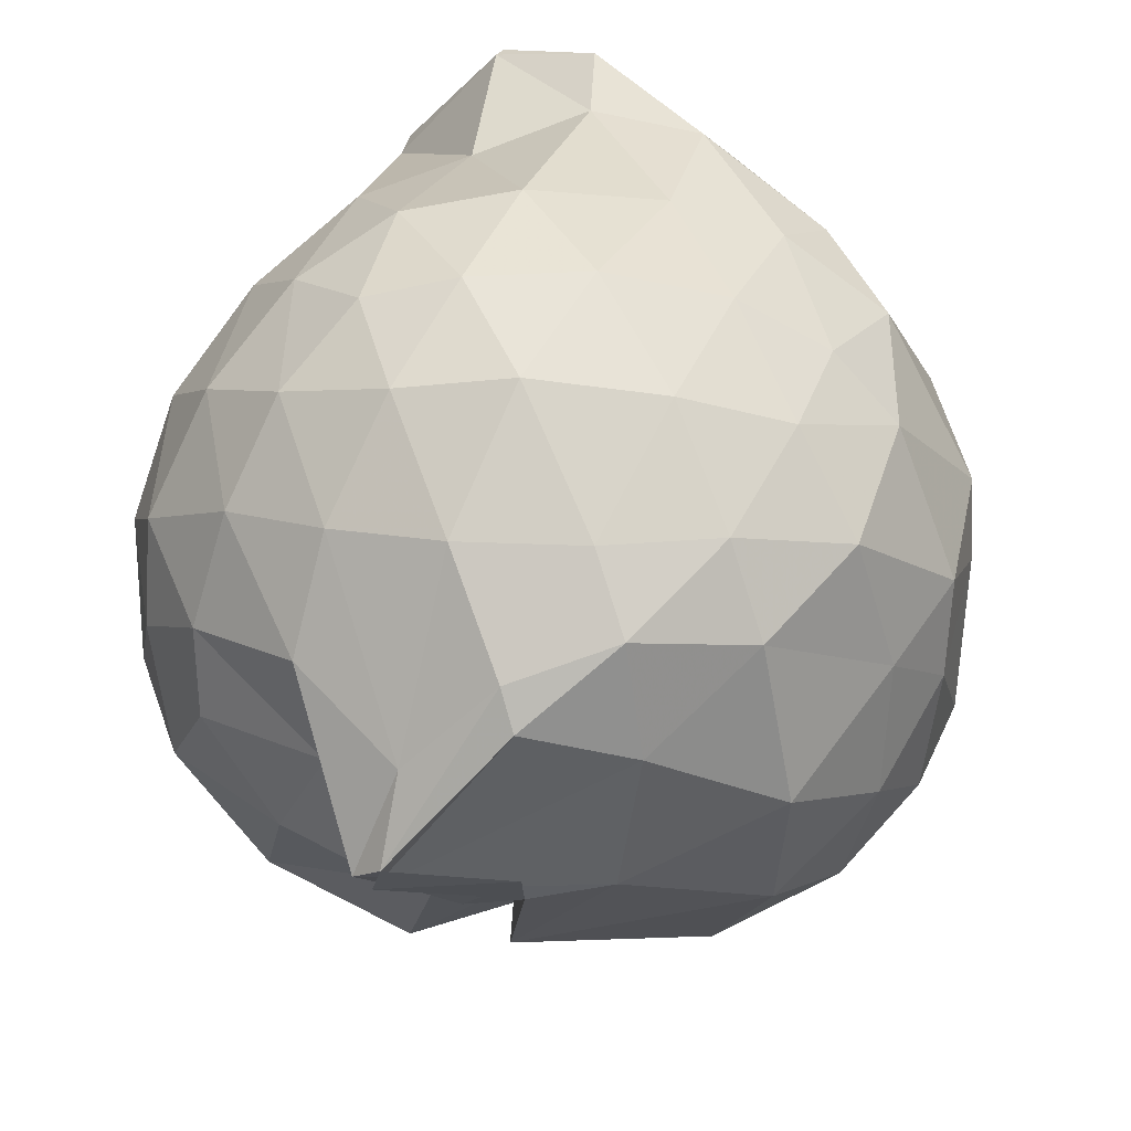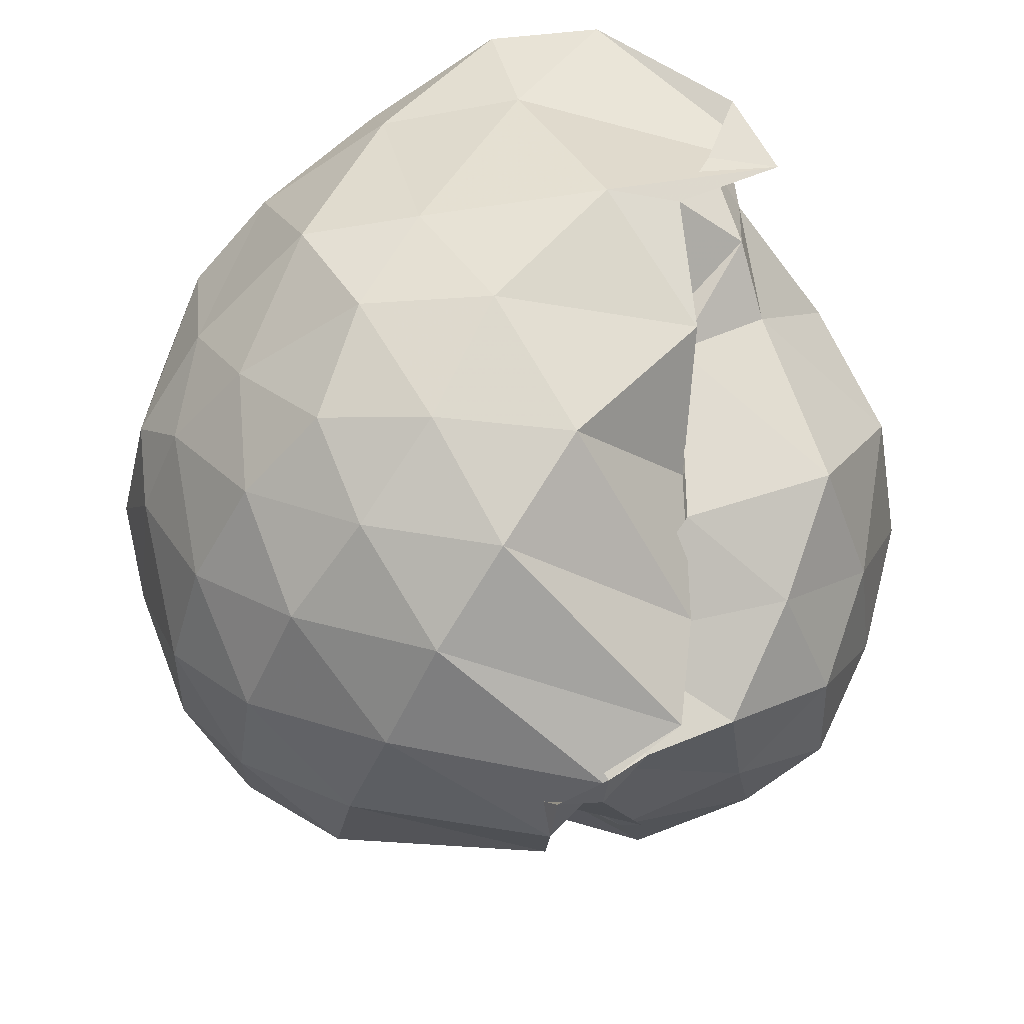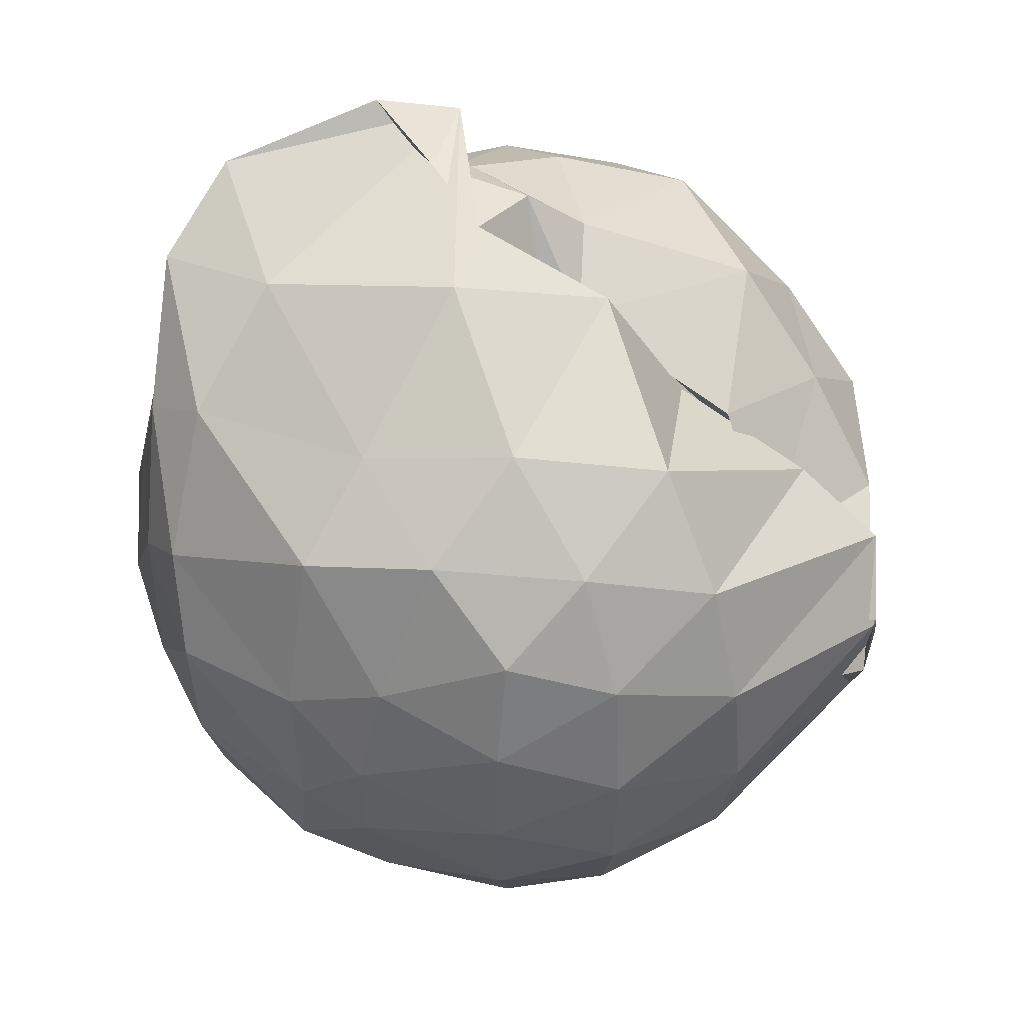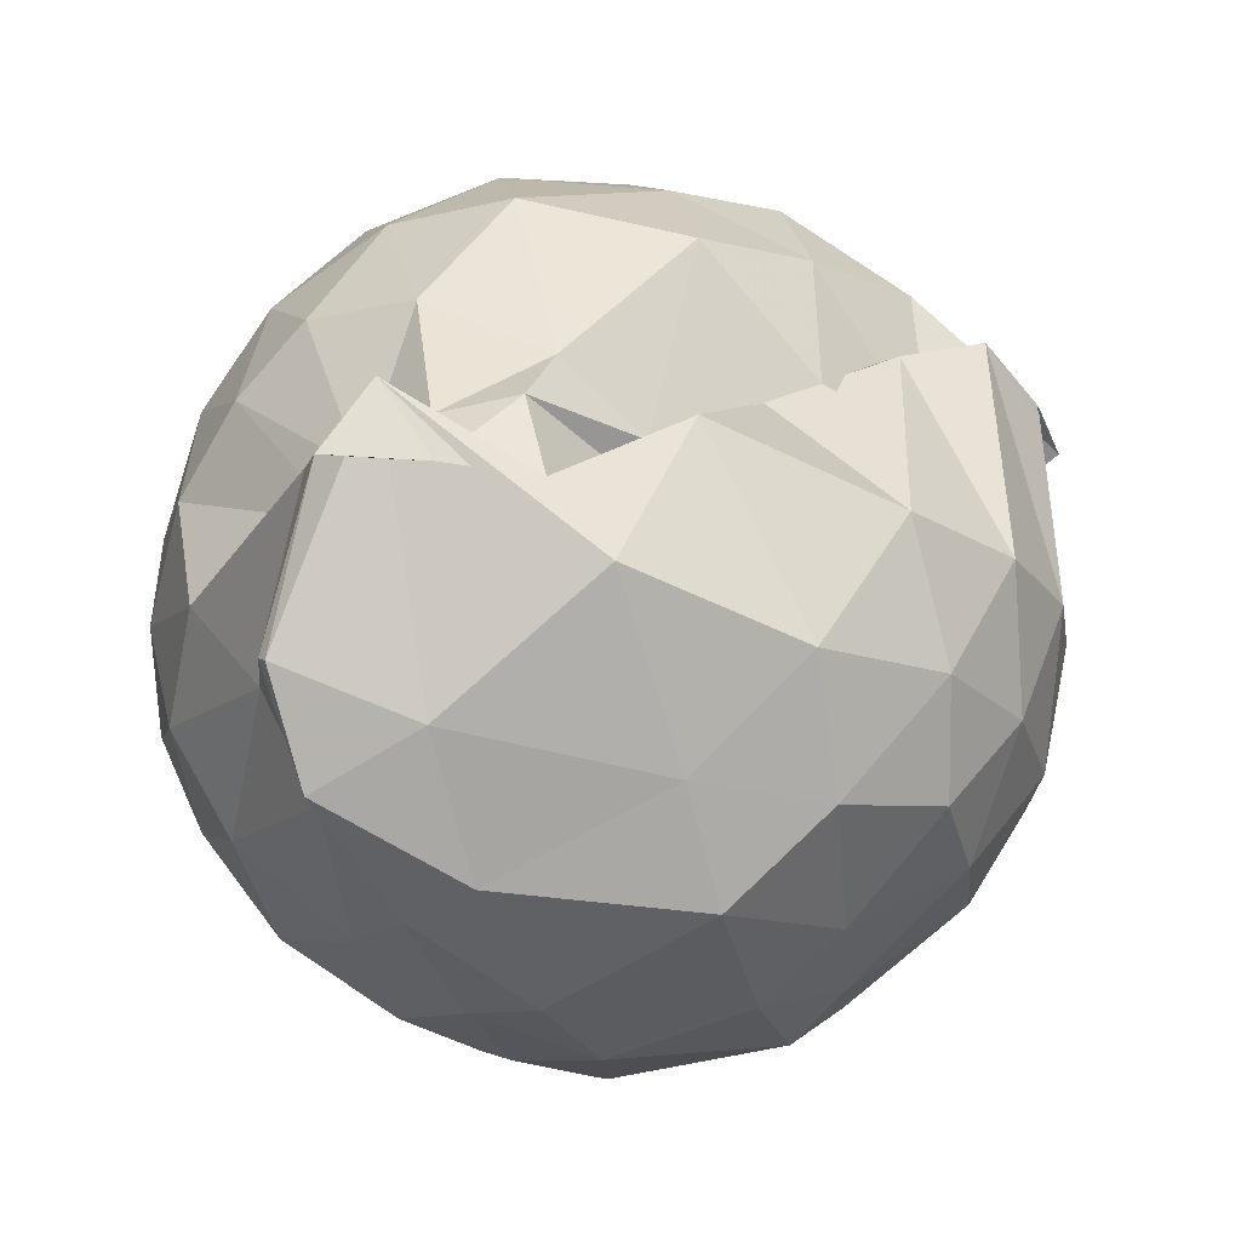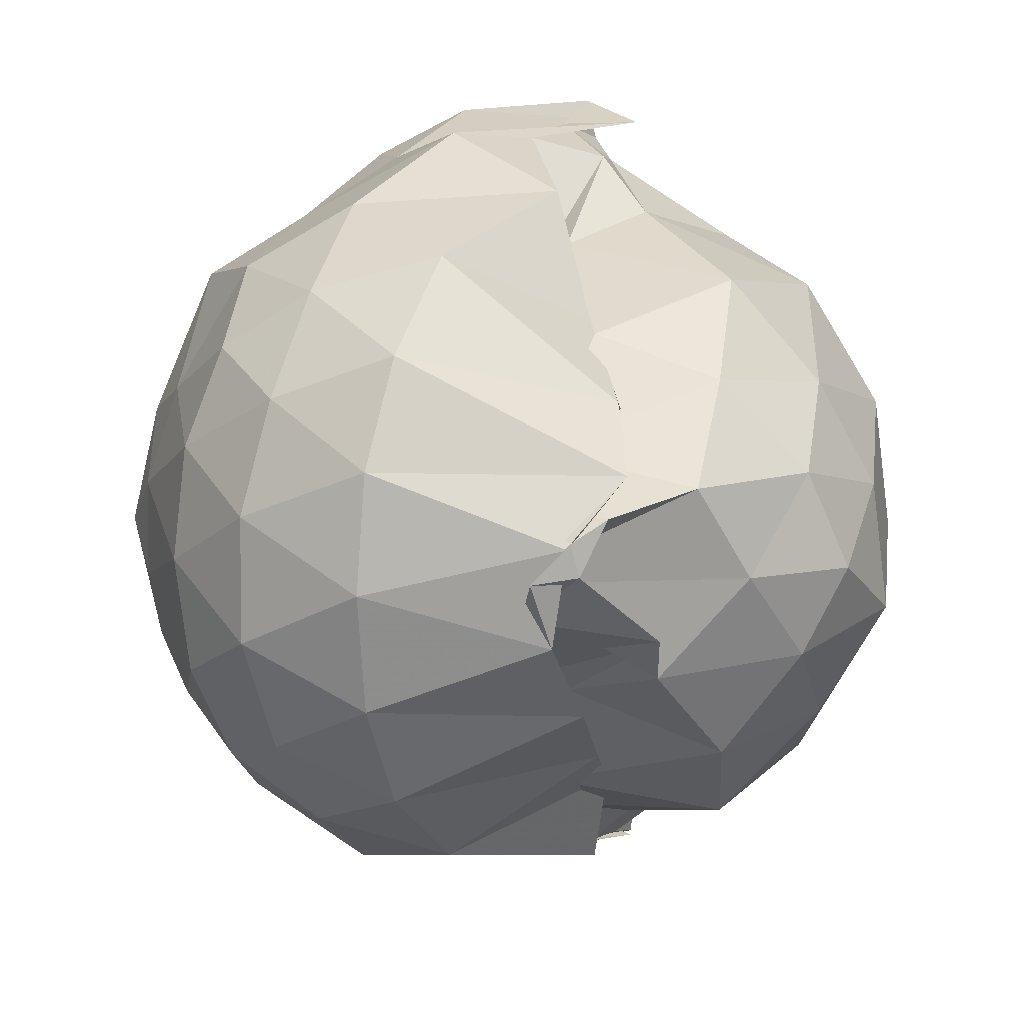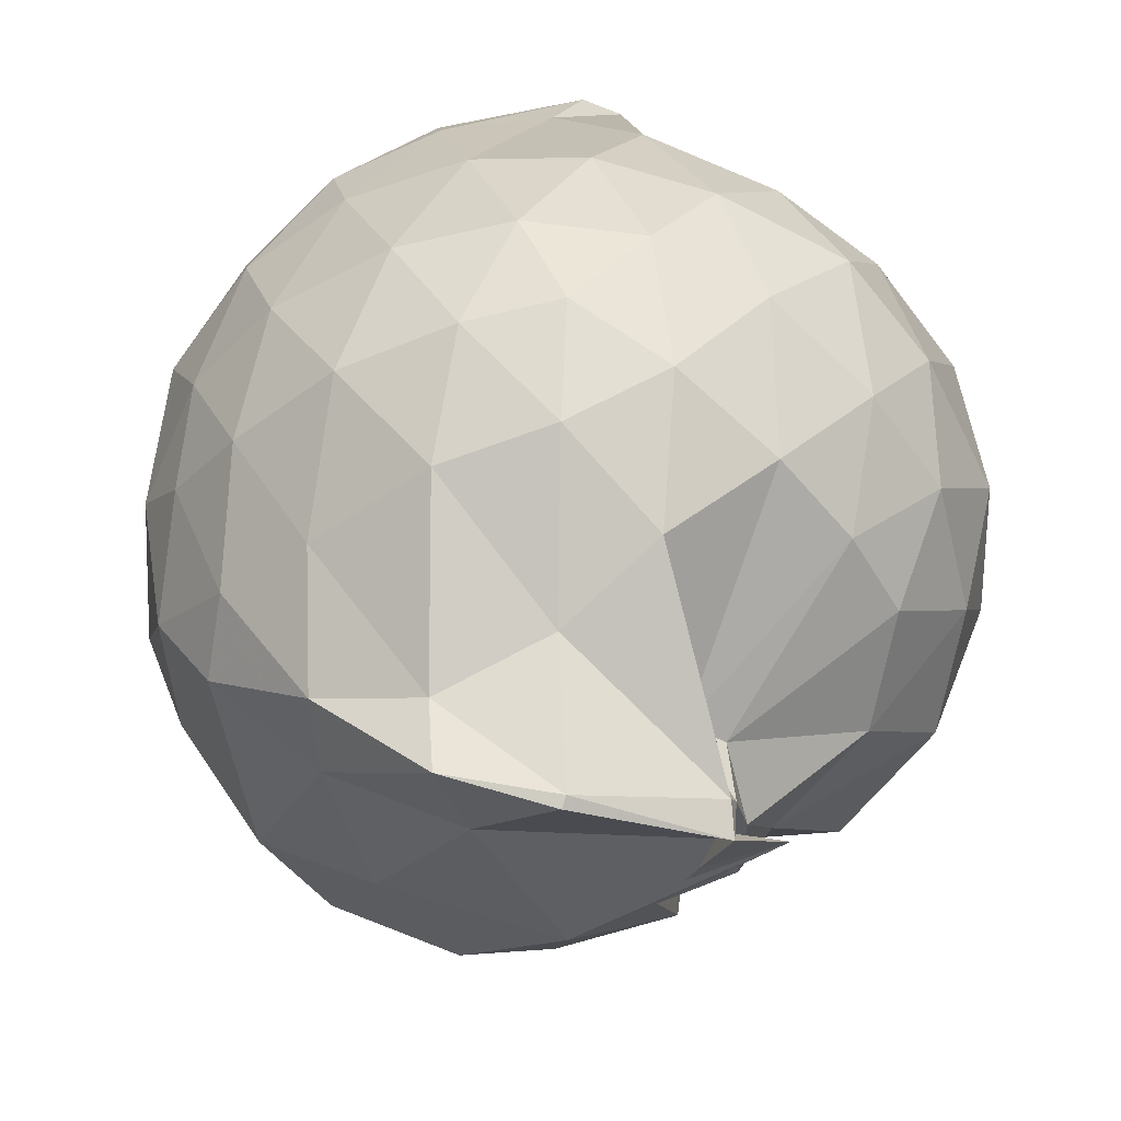
<metadata>
{"format":"obj","ext":"obj","renderer":"f3d","projection":"perspective","resolution":1024,"background":"white","views":[{"elev":-38.6,"azim":24.7,"up":"+Y"},{"elev":-48.1,"azim":158.2,"up":"+Z"},{"elev":53.1,"azim":126.4,"up":"+Y"},{"elev":74.3,"azim":74.4,"up":"+Y"},{"elev":12.2,"azim":-177.1,"up":"+Y"},{"elev":58.4,"azim":170.3,"up":"+Z"}]}
</metadata>
<code>
v -2.068 -0.2041 1.191
v -2.141 -0.1484 -0.768
v -1.234 -0.2326 0.6661
v -1.302 0.07513 0.7292
v -1.449 0.3886 0.7986
v -1.662 0.6462 0.903
v -1.89 0.765 0.9055
v -2.225 0.8006 0.7282
v -2.249 0.7062 0.7052
v -2.263 0.5479 0.6542
v -2.668 0.3235 0.6809
v -2.808 0.08349 0.7429
v -2.849 -0.2123 0.7812
v -2.807 -0.5045 0.7495
v -2.691 -0.7361 0.681
v -2.377 -0.9415 0.6836
v -2.36 -1.163 0.574
v -2.277 -1.193 0.6088
v -1.919 -1.053 0.7419
v -1.667 -0.9256 0.7702
v -1.447 -0.7229 0.7527
v -1.301 -0.4556 0.7222
v -1.156 -0.009698 0.4969
v -1.25 0.197 0.5912
v -1.451 0.4766 0.6519
v -1.727 0.6558 0.659
v -2.356 0.754 0.5854
v -2.171 0.7535 0.5252
v -2.291 0.6641 0.5043
v -2.591 0.4752 0.4659
v -2.86 0.229 0.4734
v -2.975 -0.04202 0.5091
v -2.976 -0.3748 0.5058
v -2.883 -0.6478 0.4798
v -2.6 -0.9134 0.4768
v -2.321 -1.113 0.4218
v -2.034 -1.198 0.4633
v -2.359 -1.147 0.4913
v -1.733 -1.037 0.5371
v -1.451 -0.8691 0.5802
v -1.254 -0.6423 0.5314
v -1.158 -0.3248 0.4896
v -1.162 0.06241 0.1834
v -1.3 0.3977 0.2273
v -1.532 0.5397 0.2345
v -1.906 0.747 0.2622
v -2.096 0.7304 0.3372
v -2.275 0.6853 0.3305
v -2.381 0.5561 0.2428
v -2.783 0.3812 0.2227
v -2.958 0.09133 0.2177
v -2.996 -0.213 0.2062
v -2.963 -0.5024 0.2285
v -2.788 -0.7972 0.2045
v -2.353 -0.988 0.2255
v -2.258 -1.091 0.2842
v -2.107 -1.125 0.2946
v -1.921 -1.107 0.2425
v -1.533 -1.011 0.2373
v -1.298 -0.7221 0.2166
v -1.158 -0.5178 0.1836
v -1.11 -0.2047 0.1215
v -1.251 0.1496 -0.01285
v -1.431 0.4491 -0.03042
v -1.692 0.6009 -0.05953
v -2.171 0.6263 0.02873
v -2.169 0.5148 0.2051
v -2.193 0.4891 0.1182
v -2.585 0.4314 -0.09391
v -2.794 0.1924 -0.09911
v -2.934 -0.06156 -0.05851
v -2.97 -0.358 -0.08432
v -2.816 -0.6184 -0.08663
v -2.579 -0.8766 -0.08719
v -2.15 -0.9257 0.09326
v -2.195 -0.9573 0.1575
v -2.271 -1.04 0.0258
v -1.697 -1.013 -0.07639
v -1.43 -0.8449 -0.03622
v -1.252 -0.6189 0.003813
v -1.167 -0.3124 -0.01521
v -1.17 -0.08843 -0.005836
v -1.403 0.2859 -0.2524
v -1.618 0.4257 -0.3083
v -1.92 0.5093 -0.3147
v -2.256 0.3383 -0.1344
v -2.301 0.3169 -0.04377
v -2.268 0.3242 -0.2571
v -2.554 0.2323 -0.3287
v -2.76 0.01923 -0.3315
v -2.859 -0.2111 -0.2983
v -2.756 -0.4135 -0.3263
v -2.574 -0.6561 -0.3205
v -2.167 -0.767 -0.2074
v -2.425 -0.8042 -0.03442
v -2.302 -0.7956 -0.09042
v -1.93 -0.9251 -0.3095
v -1.62 -0.8399 -0.3093
v -1.404 -0.7 -0.2521
v -1.317 -0.4789 -0.3018
v -1.287 -0.208 -0.3101
v -1.316 0.05803 -0.2915
v -1.372 -0.1997 0.8648
v -1.491 0.09781 0.9049
v -1.679 0.4773 0.8907
v -1.904 0.7421 0.917
v -2.233 0.7222 0.7516
v -2.18 0.527 0.7132
v -2.574 0.2402 0.8557
v -2.674 -0.03845 0.9384
v -2.7 -0.383 0.9404
v -2.61 -0.6526 0.863
v -2.347 -0.8369 0.8869
v -2.181 -1.051 0.7287
v -1.916 -0.9835 0.8148
v -1.679 -0.7658 0.8888
v -1.487 -0.4759 0.9249
v -1.594 -0.2022 1.056
v -1.75 0.07576 1.084
v -1.946 0.4025 0.9419
v -2.174 0.279 1.039
v -2.437 0.1322 1.019
v -2.485 -0.2128 1.088
v -2.441 -0.5283 1.041
v -2.198 -0.6624 1.048
v -1.946 -0.7428 0.9964
v -1.748 -0.463 1.09
v -1.849 -0.204 1.157
v -2.01 0.059 1.15
v -2.253 -0.03614 1.146
v -2.265 -0.3566 1.153
v -2.007 -0.443 1.15
v -1.542 0.1999 -0.453
v -1.83 0.3099 -0.5155
v -2.324 0.1971 -0.4441
v -2.336 0.1425 -0.3227
v -2.158 0.09053 -0.4689
v -2.503 0.02083 -0.5388
v -2.626 -0.199 -0.4672
v -2.42 -0.425 -0.5109
v -2.21 -0.4895 -0.3863
v -2.144 -0.608 -0.2151
v -2.284 -0.6593 -0.3553
v -1.82 -0.7296 -0.5011
v -1.538 -0.6204 -0.4458
v -1.473 -0.3557 -0.5131
v -1.477 -0.06061 -0.5131
v -1.772 0.06803 -0.6292
v -2.348 0.06909 -0.6461
v -2.049 -0.002045 -0.5778
v -2.307 -0.02193 -0.6711
v -2.052 -0.1757 -0.6492
v -2.423 -0.3151 -0.5991
v -2.19 -0.4212 -0.444
v -2.255 -0.4924 -0.5912
v -1.768 -0.4828 -0.6191
v -1.756 -0.2023 -0.669
v -2.22 -0.07611 -0.7394
v -2.228 -0.06209 -0.7394
v -2.246 -0.1388 -0.7335
v -2.117 -0.2551 -0.6673
v -2.187 -0.3034 -0.7203
f 3 23 4
f 4 23 24
f 4 24 5
f 5 24 25
f 5 25 6
f 6 25 26
f 6 26 7
f 7 26 27
f 7 27 8
f 8 27 28
f 8 28 9
f 9 28 29
f 9 29 10
f 10 29 30
f 10 30 11
f 11 30 31
f 11 31 12
f 12 31 32
f 12 32 13
f 13 32 33
f 13 33 14
f 14 33 34
f 14 34 15
f 15 34 35
f 15 35 16
f 16 35 36
f 16 36 17
f 17 36 37
f 17 37 18
f 18 37 38
f 18 38 19
f 19 38 39
f 19 39 20
f 20 39 40
f 20 40 21
f 21 40 41
f 21 41 22
f 22 41 42
f 22 42 3
f 3 42 23
f 23 43 24
f 24 43 44
f 24 44 25
f 25 44 45
f 25 45 26
f 26 45 46
f 26 46 27
f 27 46 47
f 27 47 28
f 28 47 48
f 28 48 29
f 29 48 49
f 29 49 30
f 30 49 50
f 30 50 31
f 31 50 51
f 31 51 32
f 32 51 52
f 32 52 33
f 33 52 53
f 33 53 34
f 34 53 54
f 34 54 35
f 35 54 55
f 35 55 36
f 36 55 56
f 36 56 37
f 37 56 57
f 37 57 38
f 38 57 58
f 38 58 39
f 39 58 59
f 39 59 40
f 40 59 60
f 40 60 41
f 41 60 61
f 41 61 42
f 42 61 62
f 42 62 23
f 23 62 43
f 43 63 44
f 44 63 64
f 44 64 45
f 45 64 65
f 45 65 46
f 46 65 66
f 46 66 47
f 47 66 67
f 47 67 48
f 48 67 68
f 48 68 49
f 49 68 69
f 49 69 50
f 50 69 70
f 50 70 51
f 51 70 71
f 51 71 52
f 52 71 72
f 52 72 53
f 53 72 73
f 53 73 54
f 54 73 74
f 54 74 55
f 55 74 75
f 55 75 56
f 56 75 76
f 56 76 57
f 57 76 77
f 57 77 58
f 58 77 78
f 58 78 59
f 59 78 79
f 59 79 60
f 60 79 80
f 60 80 61
f 61 80 81
f 61 81 62
f 62 81 82
f 62 82 43
f 43 82 63
f 63 83 64
f 64 83 84
f 64 84 65
f 65 84 85
f 65 85 66
f 66 85 86
f 66 86 67
f 67 86 87
f 67 87 68
f 68 87 88
f 68 88 69
f 69 88 89
f 69 89 70
f 70 89 90
f 70 90 71
f 71 90 91
f 71 91 72
f 72 91 92
f 72 92 73
f 73 92 93
f 73 93 74
f 74 93 94
f 74 94 75
f 75 94 95
f 75 95 76
f 76 95 96
f 76 96 77
f 77 96 97
f 77 97 78
f 78 97 98
f 78 98 79
f 79 98 99
f 79 99 80
f 80 99 100
f 80 100 81
f 81 100 101
f 81 101 82
f 82 101 102
f 82 102 63
f 63 102 83
f 103 104 118
f 104 119 118
f 104 105 119
f 105 120 119
f 105 106 120
f 106 107 120
f 107 121 120
f 107 108 121
f 108 122 121
f 108 109 122
f 109 110 122
f 110 123 122
f 110 111 123
f 111 124 123
f 111 112 124
f 112 113 124
f 113 125 124
f 113 114 125
f 114 126 125
f 114 115 126
f 115 116 126
f 116 127 126
f 116 117 127
f 117 118 127
f 117 103 118
f 118 119 128
f 119 129 128
f 119 120 129
f 120 121 129
f 121 130 129
f 121 122 130
f 122 123 130
f 123 131 130
f 123 124 131
f 124 125 131
f 125 132 131
f 125 126 132
f 126 127 132
f 127 128 132
f 127 118 128
f 133 148 134
f 134 148 149
f 134 149 135
f 135 149 150
f 135 150 136
f 136 150 137
f 137 150 151
f 137 151 138
f 138 151 152
f 138 152 139
f 139 152 140
f 140 152 153
f 140 153 141
f 141 153 154
f 141 154 142
f 142 154 143
f 143 154 155
f 143 155 144
f 144 155 156
f 144 156 145
f 145 156 146
f 146 156 157
f 146 157 147
f 147 157 148
f 147 148 133
f 148 158 149
f 149 158 159
f 149 159 150
f 150 159 151
f 151 159 160
f 151 160 152
f 152 160 153
f 153 160 161
f 153 161 154
f 154 161 155
f 155 161 162
f 155 162 156
f 156 162 157
f 157 162 158
f 157 158 148
f 3 4 103
f 103 4 104
f 4 5 104
f 104 5 105
f 5 6 105
f 105 6 106
f 6 7 106
f 7 8 106
f 106 8 107
f 8 9 107
f 107 9 108
f 9 10 108
f 108 10 109
f 10 11 109
f 11 12 109
f 109 12 110
f 12 13 110
f 110 13 111
f 13 14 111
f 111 14 112
f 14 15 112
f 15 16 112
f 112 16 113
f 16 17 113
f 113 17 114
f 17 18 114
f 114 18 115
f 18 19 115
f 19 20 115
f 115 20 116
f 20 21 116
f 116 21 117
f 21 22 117
f 117 22 103
f 22 3 103
f 83 133 84
f 84 133 134
f 84 134 85
f 85 134 135
f 85 135 86
f 86 135 136
f 86 136 87
f 87 136 88
f 88 136 137
f 88 137 89
f 89 137 138
f 89 138 90
f 90 138 139
f 90 139 91
f 91 139 92
f 92 139 140
f 92 140 93
f 93 140 141
f 93 141 94
f 94 141 142
f 94 142 95
f 95 142 96
f 96 142 143
f 96 143 97
f 97 143 144
f 97 144 98
f 98 144 145
f 98 145 99
f 99 145 100
f 100 145 146
f 100 146 101
f 101 146 147
f 101 147 102
f 102 147 133
f 102 133 83
f 128 129 1
f 129 130 1
f 130 131 1
f 131 132 1
f 132 128 1
f 159 158 2
f 160 159 2
f 161 160 2
f 162 161 2
f 158 162 2

</code>
